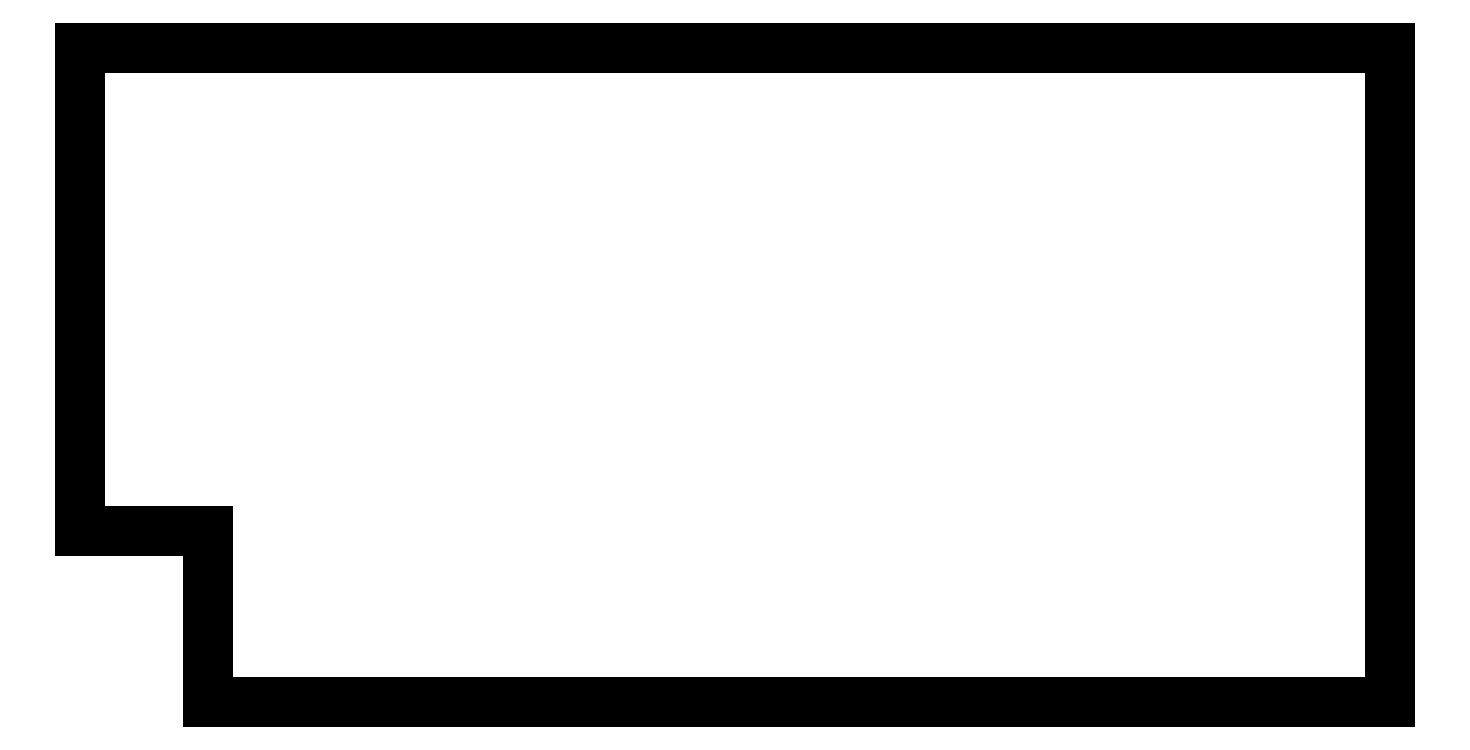
<metadata>
{"format":"dxf","ext":"dxf","renderer":"ezdxf+matplotlib","layout":"modelspace","background":"white","min_lineweight":24,"dpi":150}
</metadata>
<code>
0
SECTION
2
ENTITIES
0
LINE
8
0
10
58.47
20
0
11
600
21
0
0
LINE
8
0
10
600
20
0
11
600
21
300
0
LINE
8
0
10
600
20
300
11
0
21
300
0
LINE
8
0
10
0
20
300
11
0
21
78.72
0
LINE
8
0
10
0
20
78.72
11
58.47
21
78.72
0
LINE
8
0
10
58.47
20
78.72
11
58.47
21
0
0
ENDSEC
0
EOF

</code>
